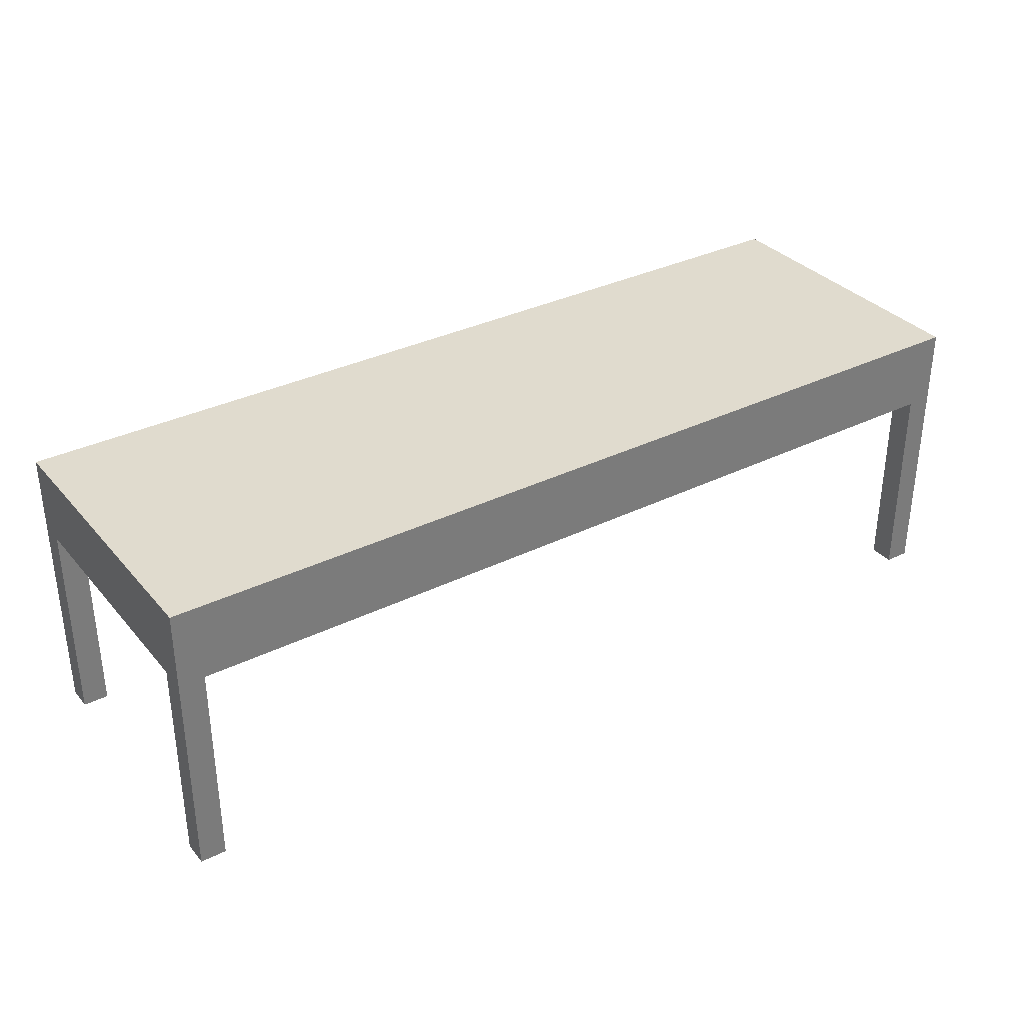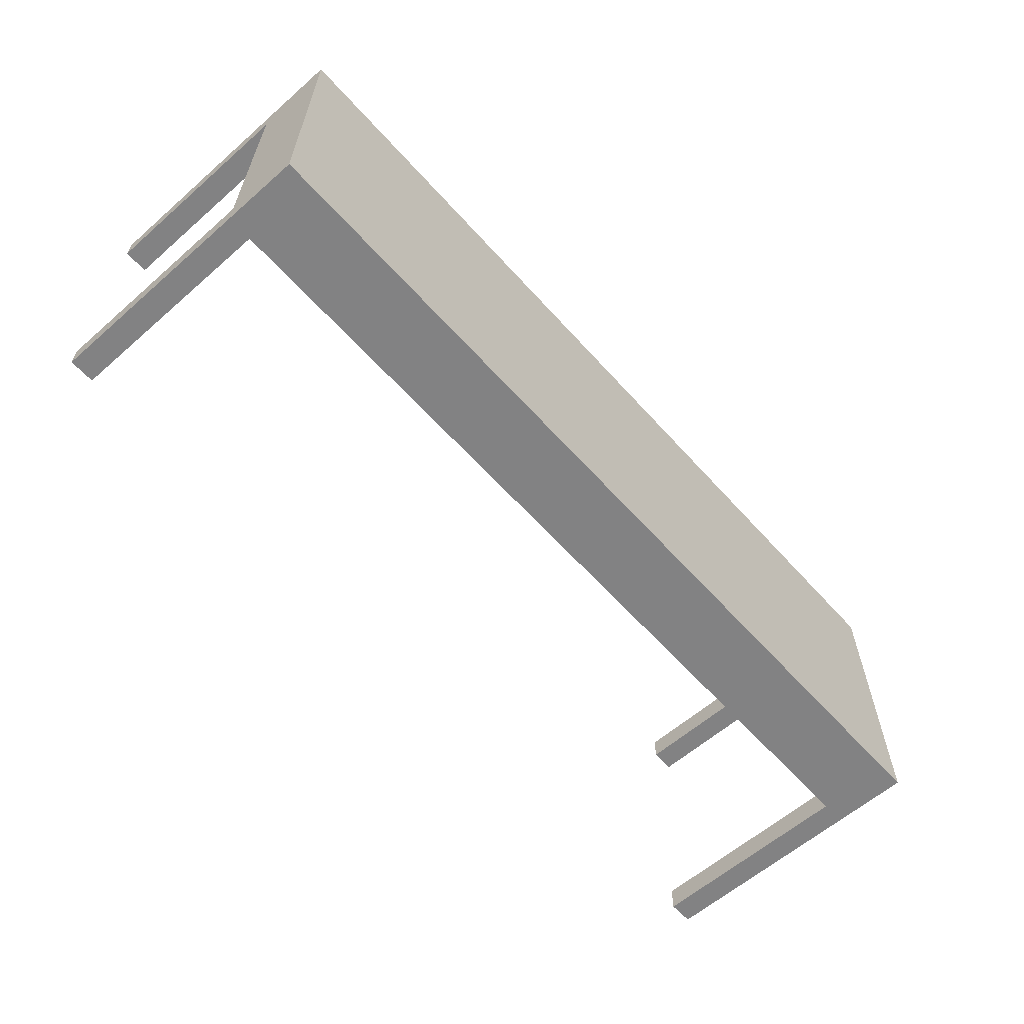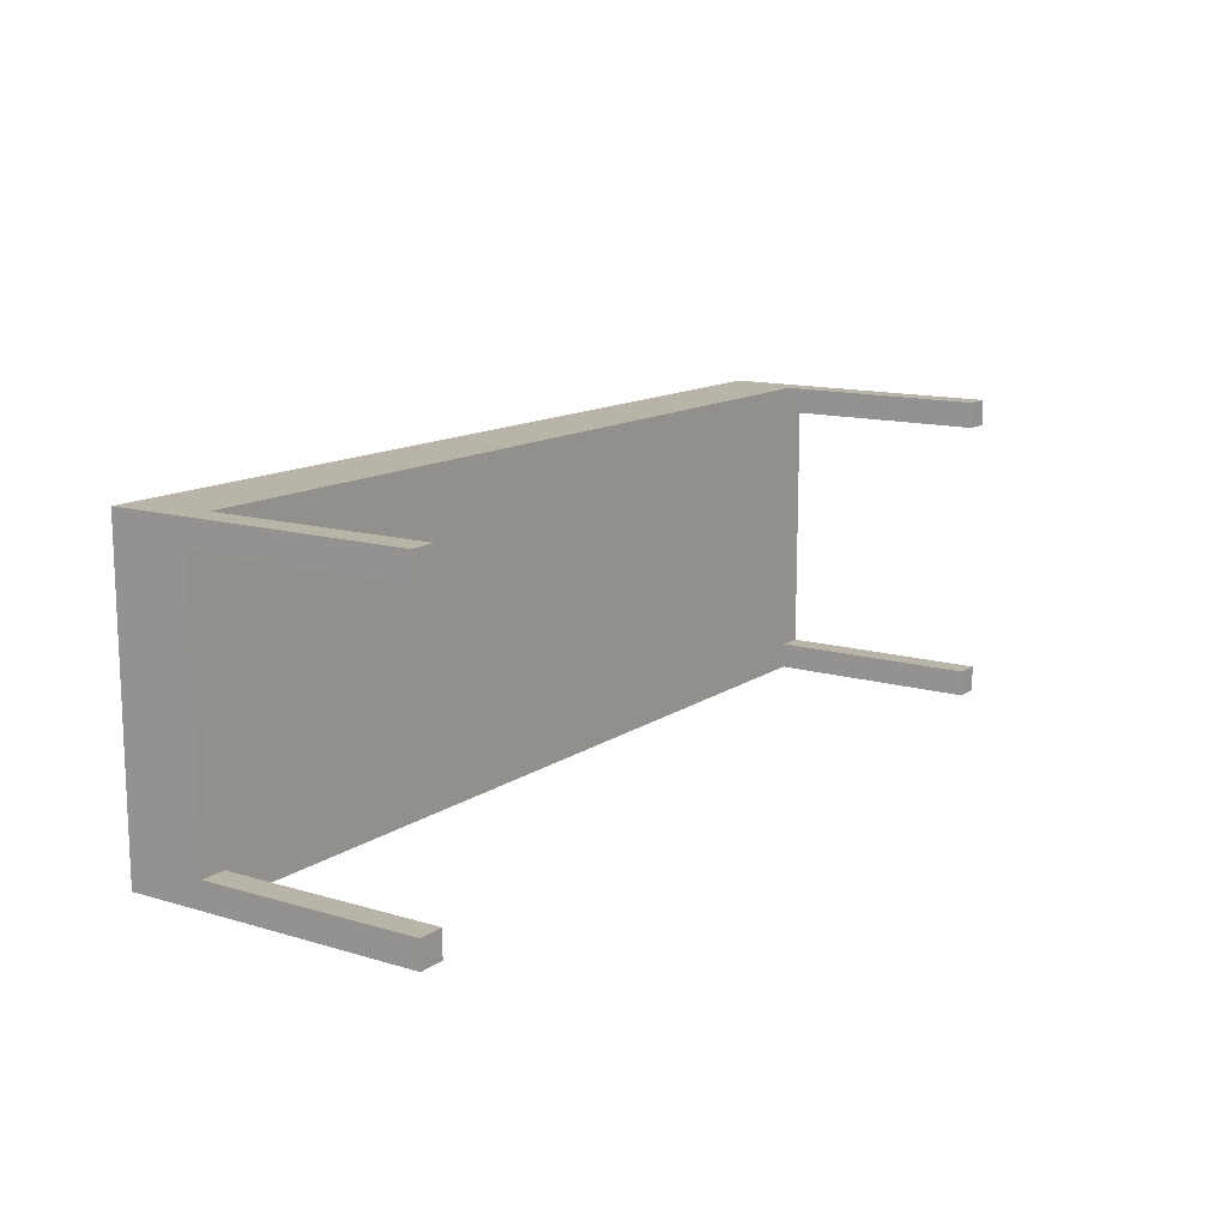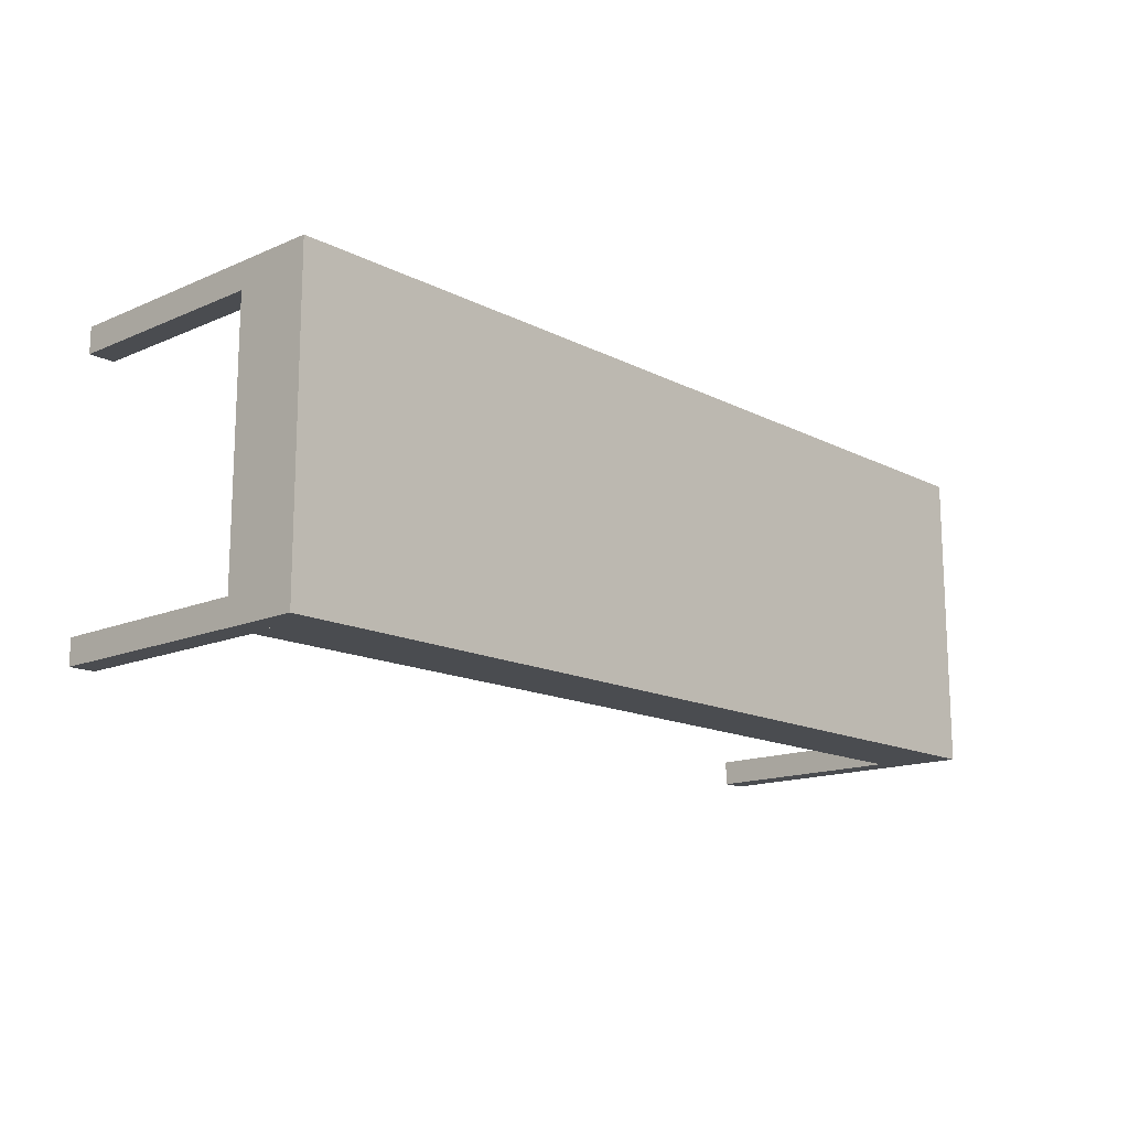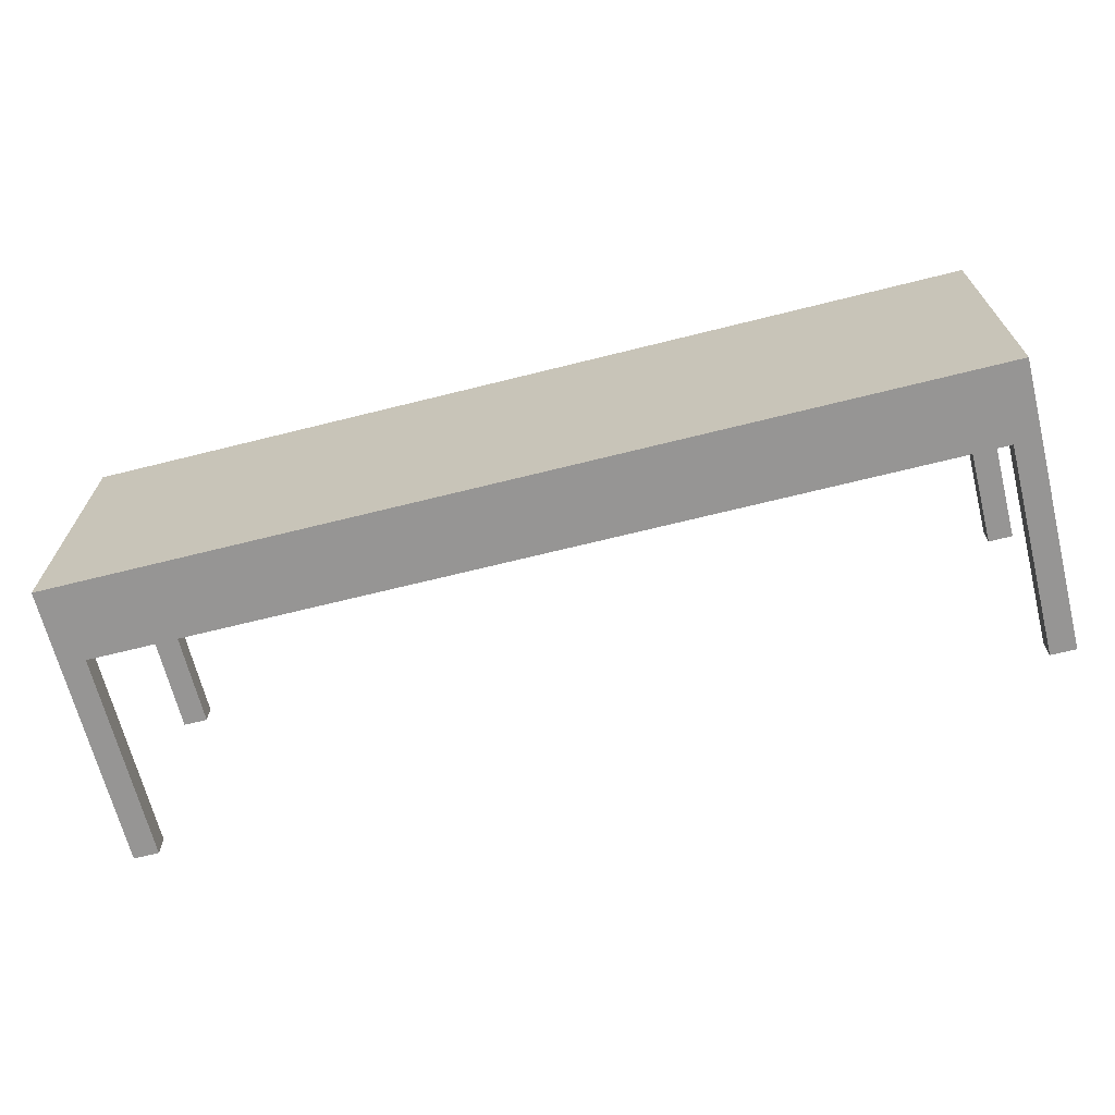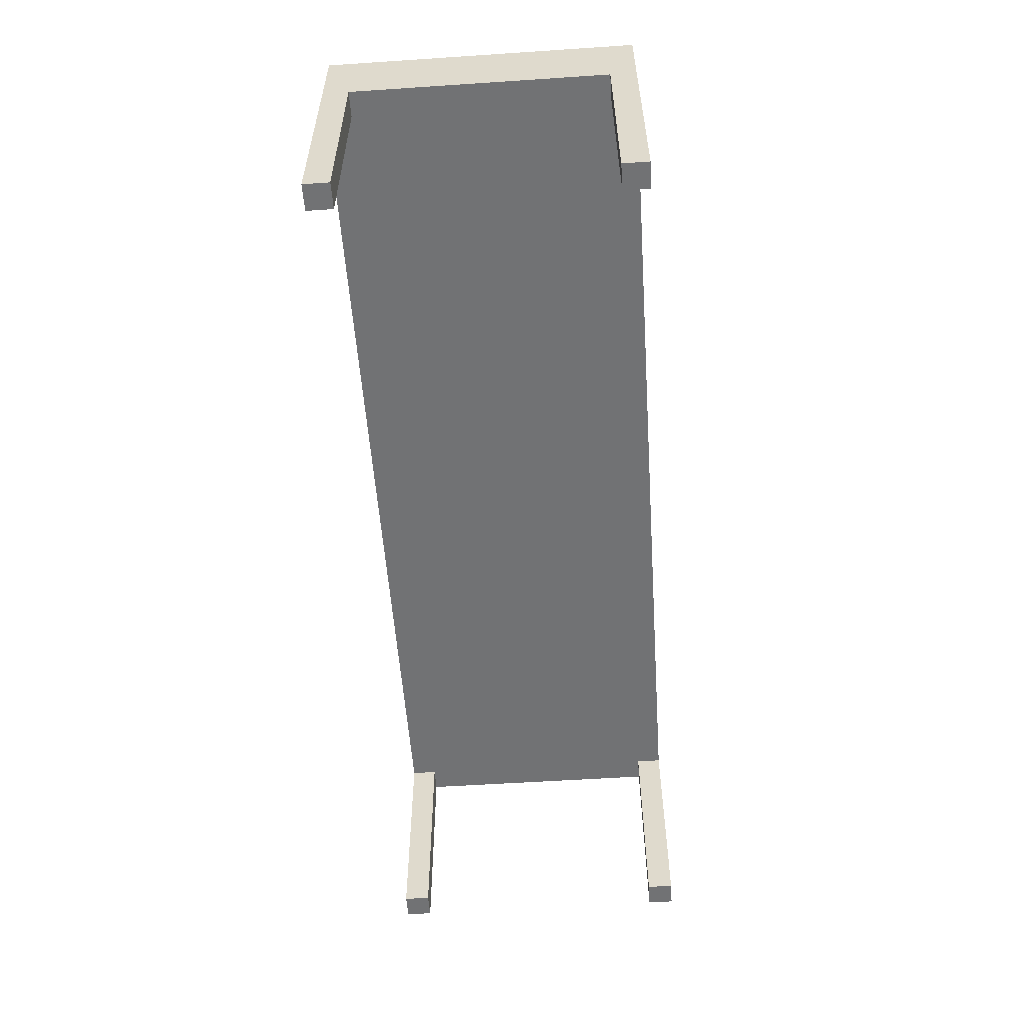
<metadata>
{"format":"obj","ext":"obj","renderer":"f3d","projection":"perspective","resolution":1024,"background":"white","views":[{"elev":33.5,"azim":146.0,"up":"+Y"},{"elev":-60.8,"azim":131.7,"up":"+Z"},{"elev":13.2,"azim":-56.0,"up":"+Z"},{"elev":-14.9,"azim":132.7,"up":"+Z"},{"elev":-67.5,"azim":-165.9,"up":"+Z"},{"elev":-55.6,"azim":94.0,"up":"+Y"}]}
</metadata>
<code>
v 0.4677 0.1325 0.157
v 0.4677 0.08197 -0.146
v 0.4677 0.1325 -0.146
v 0.4677 0.08197 -0.1208
v -0.1383 0.1325 -0.146
v 0.4677 0.08197 0.157
v -0.1383 0.08197 -0.146
v -0.1383 0.1325 0.157
v -0.1383 0.08197 0.157
v 0.4424 -0.1537 -0.1208
v 0.4677 -0.1537 -0.146
v 0.4677 -0.1537 -0.1208
v 0.4424 -0.1537 -0.146
v 0.4677 0.05672 -0.1208
v 0.4424 0.05672 -0.146
v 0.4424 0.05672 -0.1208
v -0.4413 0.08197 -0.146
v 0.4677 0.05672 0.1317
v -0.4161 0.05672 -0.146
v 0.4677 -0.1537 0.1317
v -0.4161 -0.1537 -0.146
v 0.4677 -0.1537 0.157
v 0.4424 0.05672 0.1317
v -0.4413 -0.1537 -0.146
v 0.4424 -0.1537 0.157
v 0.4424 -0.1537 0.1317
v -0.4413 -0.1537 -0.1208
v 0.4424 0.05672 0.157
v -0.4413 0.08197 -0.1208
v -0.4161 0.05672 0.157
v -0.4413 0.05672 -0.1208
v -0.4413 0.08197 0.157
v -0.4413 0.05672 0.1317
v -0.4413 -0.1537 0.157
v -0.4161 -0.1537 0.157
v -0.4161 -0.1537 0.1317
v -0.4413 -0.1537 0.1317
v -0.4161 0.05672 0.1317
v -0.4413 0.1325 -0.146
v -0.4413 0.1325 0.157
v -0.4161 0.05672 -0.1208
v -0.4161 -0.1537 -0.1208
v 0.4424 0.08197 -0.1208
v -0.4161 0.08197 0.1317
v -0.4161 0.08197 -0.1208
v 0.4424 0.08197 0.1317
g mesh1_mesh1-geometry
f 1 2 3
f 2 1 4
f 3 2 1
f 4 1 2
f 2 5 3
f 3 5 2
f 5 1 3
f 3 1 5
f 4 1 6
f 6 1 4
f 5 2 7
f 7 2 5
f 1 5 8
f 8 5 1
f 1 9 6
f 6 9 1
f 9 1 8
f 8 1 9
g mesh2_mesh2-geometry
l 6 1
l 3 1
l 1 8
l 2 3
l 5 3
g mesh3_mesh3-geometry
f 10 11 12
f 11 10 13
f 12 11 10
f 13 10 11
f 11 4 12
f 12 4 11
f 14 10 12
f 12 10 14
f 10 15 13
f 13 15 10
f 15 11 13
f 13 11 15
f 4 11 2
f 2 11 4
f 12 4 14
f 14 4 12
f 10 14 16
f 16 14 10
f 15 10 16
f 16 10 15
f 11 15 2
f 2 15 11
f 6 14 4
f 4 14 6
f 2 15 17
f 17 15 2
f 14 6 18
f 18 6 14
f 19 17 15
f 15 17 19
f 2 17 7
f 7 17 2
f 18 6 20
f 20 6 18
f 21 17 19
f 19 17 21
f 20 6 22
f 22 6 20
f 20 23 18
f 18 23 20
f 17 21 24
f 24 21 17
f 6 25 22
f 22 25 6
f 25 20 22
f 22 20 25
f 23 20 26
f 26 20 23
f 27 17 24
f 24 17 27
f 25 6 28
f 28 6 25
f 20 25 26
f 26 25 20
f 25 23 26
f 26 23 25
f 17 27 29
f 29 27 17
f 28 6 30
f 30 6 28
f 23 25 28
f 28 25 23
f 29 27 31
f 31 27 29
f 32 30 6
f 6 30 32
f 29 31 33
f 33 31 29
f 34 30 32
f 32 30 34
f 32 6 9
f 9 6 32
f 29 33 32
f 32 33 29
f 30 34 35
f 35 34 30
f 32 33 34
f 34 33 32
f 34 36 35
f 35 36 34
f 36 30 35
f 35 30 36
f 34 33 37
f 37 33 34
f 36 34 37
f 37 34 36
f 30 36 38
f 38 36 30
f 33 36 37
f 37 36 33
f 36 33 38
f 38 33 36
g mesh4_mesh4-geometry
l 37 34
l 36 37
l 33 37
l 32 34
l 34 35
l 38 36
l 35 36
l 30 35
g mesh5_mesh5-geometry
l 11 12
l 13 11
l 11 2
l 10 12
l 14 12
l 13 10
l 15 13
l 16 10
g mesh6_mesh6-geometry
l 22 6
l 20 22
l 25 22
l 18 20
l 26 20
l 28 25
l 25 26
l 23 26
g mesh7_mesh7-geometry
l 17 24
g mesh8_mesh8-geometry
f 29 39 17
f 39 29 40
f 17 39 29
f 40 29 39
f 39 7 17
f 17 7 39
f 40 29 32
f 32 29 40
f 8 39 40
f 40 39 8
f 7 39 5
f 5 39 7
f 32 8 40
f 40 8 32
f 39 8 5
f 5 8 39
f 8 32 9
f 9 32 8
g mesh9_mesh9-geometry
l 32 40
l 40 39
l 8 40
l 17 39
l 39 5
g mesh10_mesh10-geometry
f 41 15 16
f 15 41 19
f 16 38 41
f 38 16 23
f 33 41 38
f 14 23 16
f 23 30 38
f 41 33 31
f 41 27 42
f 23 14 18
f 30 23 28
f 27 41 31
g mesh10_mesh10-geometry
f 16 15 41
f 19 41 15
f 41 38 16
f 43 41 16
f 16 41 43
f 41 21 19
f 19 21 41
f 23 16 38
f 38 41 33
f 41 44 38
f 38 44 41
f 41 43 45
f 45 43 41
f 23 43 16
f 16 43 23
f 21 41 42
f 42 41 21
f 16 23 14
f 38 30 23
f 44 23 38
f 38 23 44
f 31 33 41
f 44 41 45
f 45 41 44
f 7 43 45
f 45 43 7
f 43 44 45
f 45 44 43
f 43 23 46
f 46 23 43
f 42 27 41
f 27 21 42
f 42 21 27
f 18 14 23
f 28 23 30
f 23 44 46
f 46 44 23
f 31 41 27
f 44 32 45
f 45 32 44
f 2 43 7
f 7 43 2
f 7 45 17
f 17 45 7
f 44 43 46
f 46 43 44
f 43 4 46
f 46 4 43
f 21 27 24
f 24 27 21
f 46 9 44
f 44 9 46
f 44 9 32
f 32 9 44
f 45 32 29
f 29 32 45
f 43 2 4
f 4 2 43
f 17 45 29
f 29 45 17
f 6 46 4
f 4 46 6
f 46 6 9
f 9 6 46
g mesh11_mesh11-geometry
l 45 43
l 44 45
l 45 41
l 29 45
l 46 43
l 43 4
l 16 43
l 44 38
l 44 46
l 23 46
g mesh12_mesh12-geometry
l 42 21

</code>
